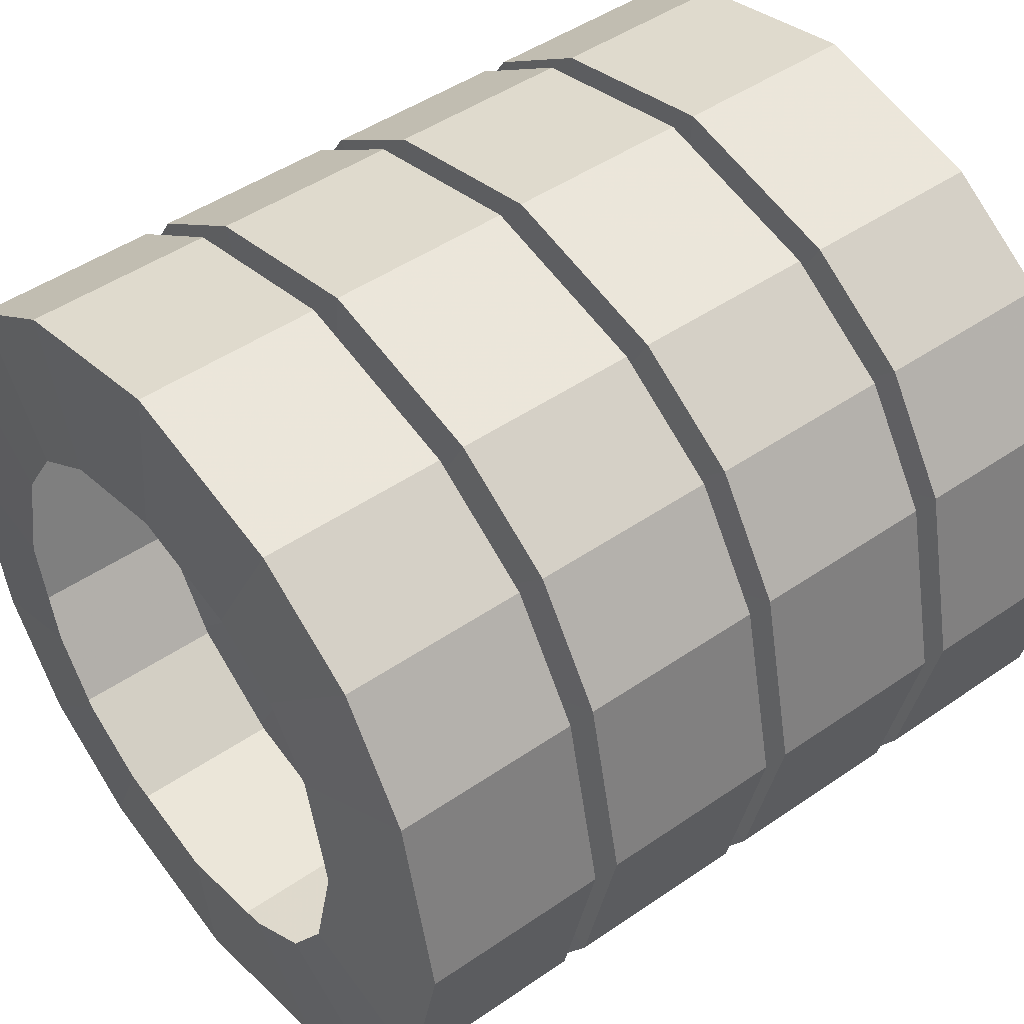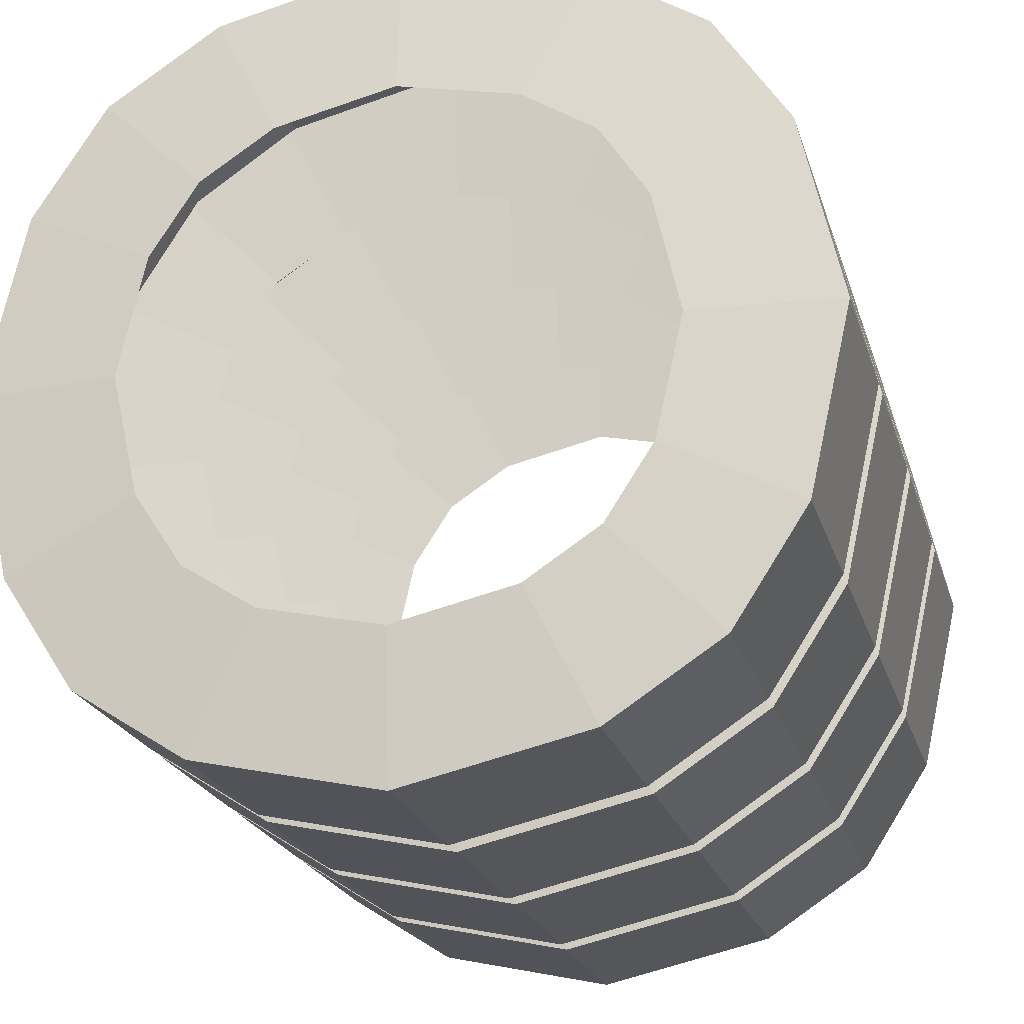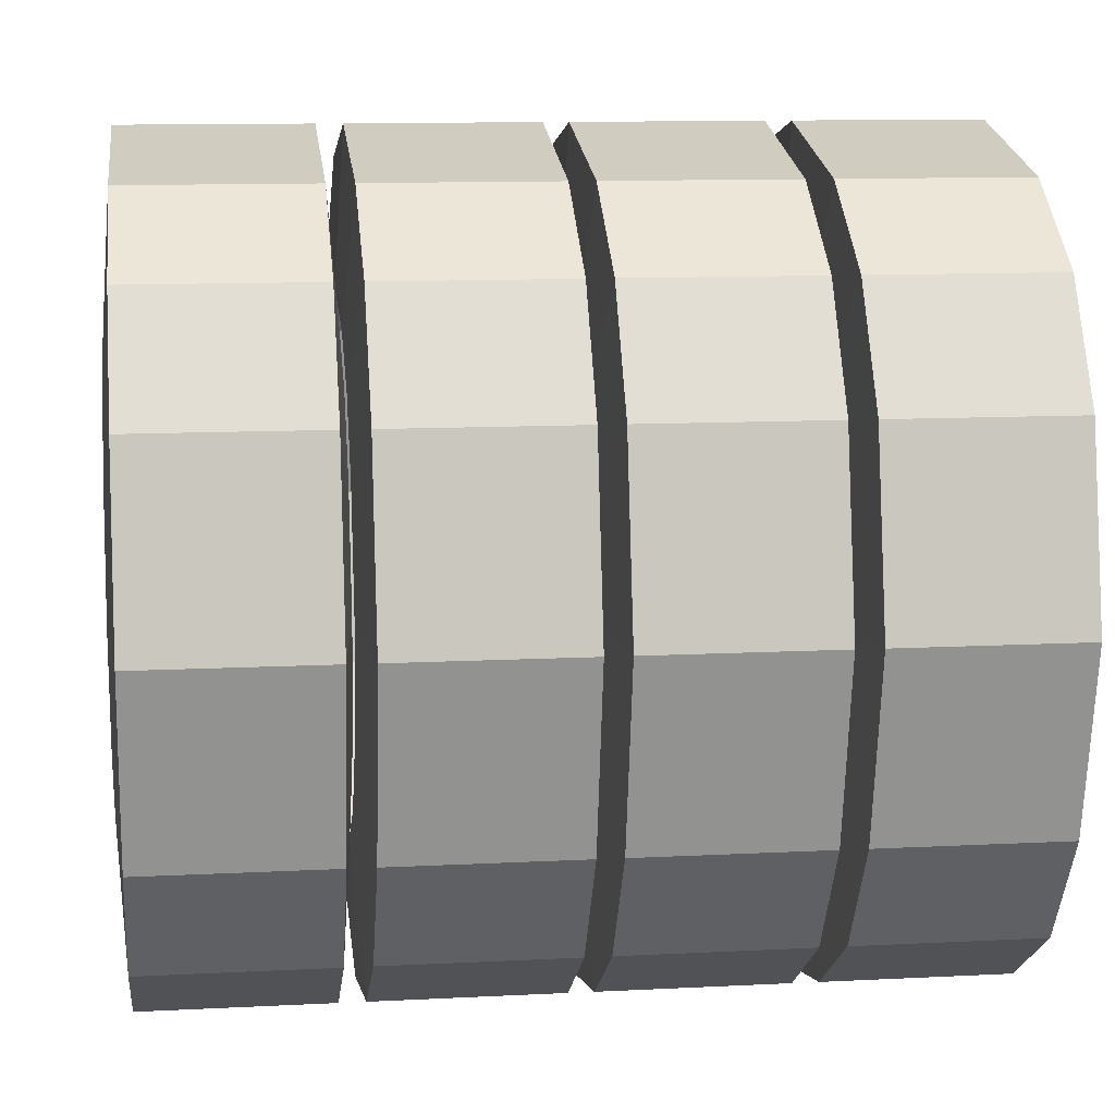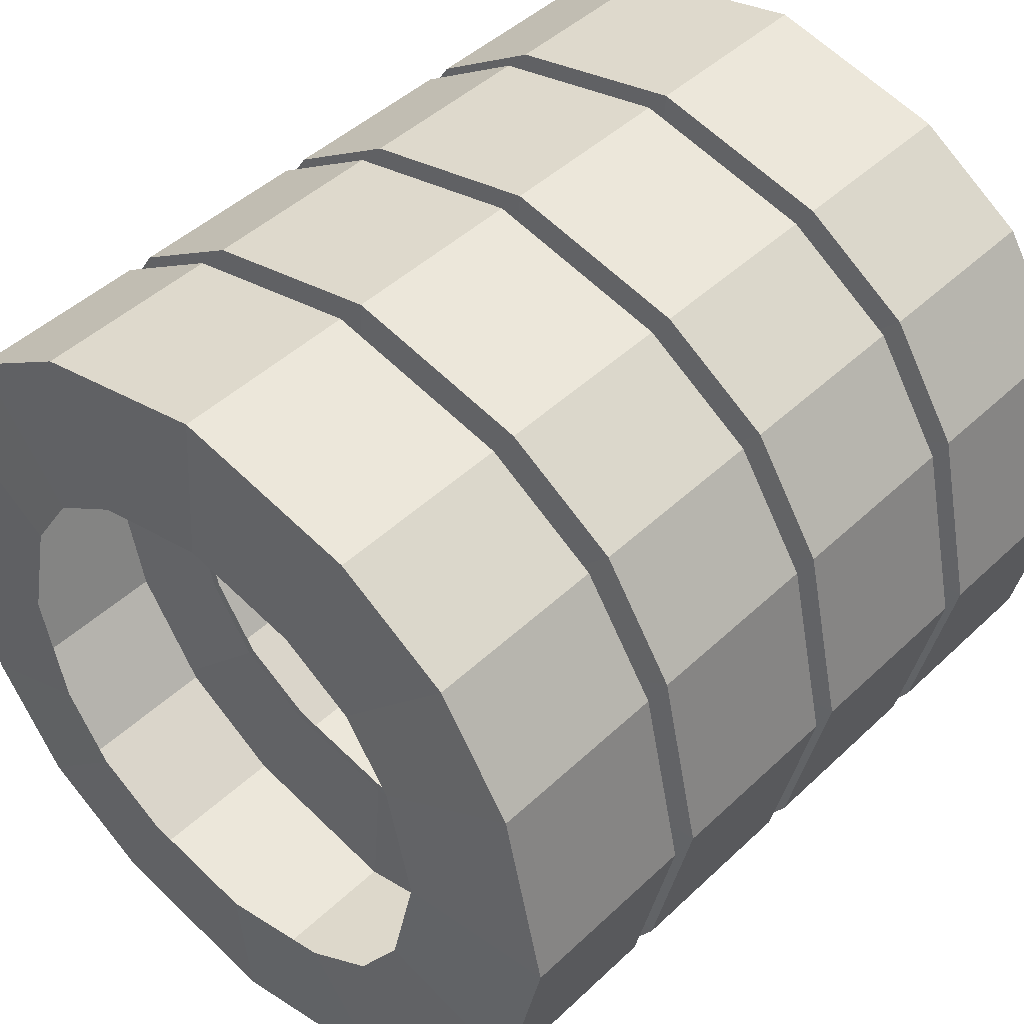
<metadata>
{"format":"obj","ext":"obj","renderer":"f3d","projection":"perspective","resolution":1024,"background":"white","views":[{"elev":47.0,"azim":52.0,"up":"+Z"},{"elev":-21.9,"azim":-165.0,"up":"+Z"},{"elev":11.4,"azim":82.8,"up":"+Z"},{"elev":45.5,"azim":42.7,"up":"+Z"}]}
</metadata>
<code>
o Plane
v 0.3609 -0.484 0.3609
v -0.3609 -0.484 0.3609
v 0.3609 -0.484 -0.3609
v -0.3609 -0.484 -0.3609
v 0 -0.484 0.5
v 0 -0.484 -0.5
v 0.5 -0.484 0
v -0.5 -0.484 0
v -0.2247 -0.484 0.4495
v -0.2247 -0.484 -0.4495
v 0.4495 -0.484 -0.2247
v -0.4495 -0.484 0.2247
v 0.2247 -0.484 0.4495
v 0.2247 -0.484 -0.4495
v 0.4495 -0.484 0.2247
v -0.4495 -0.484 -0.2247
v 0.3609 -0.2596 0.3609
v -0.3609 -0.2596 0.3609
v 0.3609 -0.2596 -0.3609
v -0.3609 -0.2596 -0.3609
v 0 -0.2596 0.5
v 0 -0.2596 -0.5
v 0.5 -0.2596 0
v -0.5 -0.2596 0
v -0.2247 -0.2596 0.4495
v -0.2247 -0.2596 -0.4495
v 0.4495 -0.2596 -0.2247
v -0.4495 -0.2596 0.2247
v 0.2247 -0.2596 0.4495
v 0.2247 -0.2596 -0.4495
v 0.4495 -0.2596 0.2247
v -0.4495 -0.2596 -0.2247
v 0.2345 -0.2438 0.234
v -0.2341 -0.2438 0.234
v 0.2345 -0.2438 -0.2345
v -0.2341 -0.2438 -0.2345
v 0.000207 -0.2438 0.3243
v 0.000207 -0.2438 -0.3248
v 0.3247 -0.2438 -0.000224
v -0.3243 -0.2438 -0.000224
v -0.1457 -0.2438 0.2915
v -0.1457 -0.2438 -0.292
v 0.292 -0.2438 -0.1461
v -0.2915 -0.2438 0.1457
v 0.1461 -0.2438 0.2915
v 0.1461 -0.2438 -0.292
v 0.292 -0.2438 0.1457
v -0.2915 -0.2438 -0.1461
v 0.2292 -0.4962 0.2292
v -0.2292 -0.4962 0.2292
v 0.2292 -0.4962 -0.2292
v -0.2292 -0.4962 -0.2292
v 0 -0.4962 0.3175
v 0 -0.4962 -0.3175
v 0.3175 -0.4962 0
v -0.3175 -0.4962 0
v -0.1427 -0.4962 0.2855
v -0.1427 -0.4962 -0.2855
v 0.2855 -0.4962 -0.1427
v -0.2855 -0.4962 0.1427
v 0.1427 -0.4962 0.2855
v 0.1427 -0.4962 -0.2855
v 0.2855 -0.4962 0.1427
v -0.2855 -0.4962 -0.1427
v 0.3609 -0.2286 0.3609
v -0.3609 -0.2286 0.3609
v 0.3609 -0.2286 -0.3609
v -0.3609 -0.2286 -0.3609
v 0 -0.2286 0.5
v 0 -0.2286 -0.5
v 0.5 -0.2286 0
v -0.5 -0.2286 0
v -0.2247 -0.2286 0.4495
v -0.2247 -0.2286 -0.4495
v 0.4495 -0.2286 -0.2247
v -0.4495 -0.2286 0.2247
v 0.2247 -0.2286 0.4495
v 0.2247 -0.2286 -0.4495
v 0.4495 -0.2286 0.2247
v -0.4495 -0.2286 -0.2247
v 0.3609 -0.004322 0.3609
v -0.3609 -0.004322 0.3609
v 0.3609 -0.004322 -0.3609
v -0.3609 -0.004322 -0.3609
v 0 -0.004322 0.5
v 0 -0.004322 -0.5
v 0.5 -0.004322 0
v -0.5 -0.004322 0
v -0.2247 -0.004322 0.4495
v -0.2247 -0.004322 -0.4495
v 0.4495 -0.004322 -0.2247
v -0.4495 -0.004322 0.2247
v 0.2247 -0.004322 0.4495
v 0.2247 -0.004322 -0.4495
v 0.4495 -0.004322 0.2247
v -0.4495 -0.004322 -0.2247
v 0.2345 0.01154 0.234
v -0.2341 0.01154 0.234
v 0.2345 0.01154 -0.2345
v -0.2341 0.01154 -0.2345
v 0.000207 0.01154 0.3243
v 0.000207 0.01154 -0.3248
v 0.3247 0.01154 -0.000224
v -0.3243 0.01154 -0.000224
v -0.1457 0.01154 0.2915
v -0.1457 0.01154 -0.292
v 0.292 0.01154 -0.1461
v -0.2915 0.01154 0.1457
v 0.1461 0.01154 0.2915
v 0.1461 0.01154 -0.292
v 0.292 0.01154 0.1457
v -0.2915 0.01154 -0.1461
v 0.2292 -0.2409 0.2292
v -0.2292 -0.2409 0.2292
v 0.2292 -0.2409 -0.2292
v -0.2292 -0.2409 -0.2292
v 0 -0.2409 0.3175
v 0 -0.2409 -0.3175
v 0.3175 -0.2409 0
v -0.3175 -0.2409 0
v -0.1427 -0.2409 0.2855
v -0.1427 -0.2409 -0.2855
v 0.2855 -0.2409 -0.1427
v -0.2855 -0.2409 0.1427
v 0.1427 -0.2409 0.2855
v 0.1427 -0.2409 -0.2855
v 0.2855 -0.2409 0.1427
v -0.2855 -0.2409 -0.1427
v 0.3609 0.02547 0.3609
v -0.3609 0.02547 0.3609
v 0.3609 0.02547 -0.3609
v -0.3609 0.02547 -0.3609
v 0 0.02547 0.5
v 0 0.02547 -0.5
v 0.5 0.02547 0
v -0.5 0.02547 0
v -0.2247 0.02547 0.4495
v -0.2247 0.02547 -0.4495
v 0.4495 0.02547 -0.2247
v -0.4495 0.02547 0.2247
v 0.2247 0.02547 0.4495
v 0.2247 0.02547 -0.4495
v 0.4495 0.02547 0.2247
v -0.4495 0.02547 -0.2247
v 0.3609 0.2498 0.3609
v -0.3609 0.2498 0.3609
v 0.3609 0.2498 -0.3609
v -0.3609 0.2498 -0.3609
v 0 0.2498 0.5
v 0 0.2498 -0.5
v 0.5 0.2498 0
v -0.5 0.2498 0
v -0.2247 0.2498 0.4495
v -0.2247 0.2498 -0.4495
v 0.4495 0.2498 -0.2247
v -0.4495 0.2498 0.2247
v 0.2247 0.2498 0.4495
v 0.2247 0.2498 -0.4495
v 0.4495 0.2498 0.2247
v -0.4495 0.2498 -0.2247
v 0.2345 0.2656 0.234
v -0.2341 0.2656 0.234
v 0.2345 0.2656 -0.2345
v -0.2341 0.2656 -0.2345
v 0.000207 0.2656 0.3243
v 0.000207 0.2656 -0.3248
v 0.3247 0.2656 -0.000224
v -0.3243 0.2656 -0.000224
v -0.1457 0.2656 0.2915
v -0.1457 0.2656 -0.292
v 0.292 0.2656 -0.1461
v -0.2915 0.2656 0.1457
v 0.1461 0.2656 0.2915
v 0.1461 0.2656 -0.292
v 0.292 0.2656 0.1457
v -0.2915 0.2656 -0.1461
v 0.2292 0.01322 0.2292
v -0.2292 0.01322 0.2292
v 0.2292 0.01322 -0.2292
v -0.2292 0.01322 -0.2292
v 0 0.01322 0.3175
v 0 0.01322 -0.3175
v 0.3175 0.01322 0
v -0.3175 0.01322 0
v -0.1427 0.01322 0.2855
v -0.1427 0.01322 -0.2855
v 0.2855 0.01322 -0.1427
v -0.2855 0.01322 0.1427
v 0.1427 0.01322 0.2855
v 0.1427 0.01322 -0.2855
v 0.2855 0.01322 0.1427
v -0.2855 0.01322 -0.1427
v 0.3609 0.2808 0.3609
v -0.3609 0.2808 0.3609
v 0.3609 0.2808 -0.3609
v -0.3609 0.2808 -0.3609
v 0 0.2808 0.5
v 0 0.2808 -0.5
v 0.5 0.2808 0
v -0.5 0.2808 0
v -0.2247 0.2808 0.4495
v -0.2247 0.2808 -0.4495
v 0.4495 0.2808 -0.2247
v -0.4495 0.2808 0.2247
v 0.2247 0.2808 0.4495
v 0.2247 0.2808 -0.4495
v 0.4495 0.2808 0.2247
v -0.4495 0.2808 -0.2247
v 0.3609 0.5051 0.3609
v -0.3609 0.5051 0.3609
v 0.3609 0.5051 -0.3609
v -0.3609 0.5051 -0.3609
v 0 0.5051 0.5
v 0 0.5051 -0.5
v 0.5 0.5051 0
v -0.5 0.5051 0
v -0.2247 0.5051 0.4495
v -0.2247 0.5051 -0.4495
v 0.4495 0.5051 -0.2247
v -0.4495 0.5051 0.2247
v 0.2247 0.5051 0.4495
v 0.2247 0.5051 -0.4495
v 0.4495 0.5051 0.2247
v -0.4495 0.5051 -0.2247
v 0.2345 0.521 0.234
v -0.2341 0.521 0.234
v 0.2345 0.521 -0.2345
v -0.2341 0.521 -0.2345
v 0.000207 0.521 0.3243
v 0.000207 0.521 -0.3248
v 0.3247 0.521 -0.000224
v -0.3243 0.521 -0.000224
v -0.1457 0.521 0.2915
v -0.1457 0.521 -0.292
v 0.292 0.521 -0.1461
v -0.2915 0.521 0.1457
v 0.1461 0.521 0.2915
v 0.1461 0.521 -0.292
v 0.292 0.521 0.1457
v -0.2915 0.521 -0.1461
v 0.2292 0.2685 0.2292
v -0.2292 0.2685 0.2292
v 0.2292 0.2685 -0.2292
v -0.2292 0.2685 -0.2292
v 0 0.2685 0.3175
v 0 0.2685 -0.3175
v 0.3175 0.2685 0
v -0.3175 0.2685 0
v -0.1427 0.2685 0.2855
v -0.1427 0.2685 -0.2855
v 0.2855 0.2685 -0.1427
v -0.2855 0.2685 0.1427
v 0.1427 0.2685 0.2855
v 0.1427 0.2685 -0.2855
v 0.2855 0.2685 0.1427
v -0.2855 0.2685 -0.1427
v 0.335 -0.484 0.349
v -0.335 -0.484 0.349
v 0.335 -0.484 -0.349
v -0.335 -0.484 -0.349
v 0 -0.484 0.4834
v 0 -0.484 -0.4834
v 0.464 -0.484 0
v -0.464 -0.484 0
v -0.2086 -0.484 0.4346
v -0.2086 -0.484 -0.4346
v 0.4171 -0.484 -0.2173
v -0.4171 -0.484 0.2173
v 0.2086 -0.484 0.4346
v 0.2086 -0.484 -0.4346
v 0.4171 -0.484 0.2173
v -0.4171 -0.484 -0.2173
v 0.335 -0.2596 0.349
v -0.335 -0.2596 0.349
v 0.335 -0.2596 -0.349
v -0.335 -0.2596 -0.349
v 0 -0.2596 0.4834
v 0 -0.2596 -0.4834
v 0.464 -0.2596 0
v -0.464 -0.2596 0
v -0.2086 -0.2596 0.4346
v -0.2086 -0.2596 -0.4346
v 0.4171 -0.2596 -0.2173
v -0.4171 -0.2596 0.2173
v 0.2086 -0.2596 0.4346
v 0.2086 -0.2596 -0.4346
v 0.4171 -0.2596 0.2173
v -0.4171 -0.2596 -0.2173
v 0.335 -0.2286 0.349
v -0.335 -0.2286 0.349
v 0.335 -0.2286 -0.349
v -0.335 -0.2286 -0.349
v 0 -0.2286 0.4834
v 0 -0.2286 -0.4834
v 0.464 -0.2286 0
v -0.464 -0.2286 0
v -0.2086 -0.2286 0.4346
v -0.2086 -0.2286 -0.4346
v 0.4171 -0.2286 -0.2173
v -0.4171 -0.2286 0.2173
v 0.2086 -0.2286 0.4346
v 0.2086 -0.2286 -0.4346
v 0.4171 -0.2286 0.2173
v -0.4171 -0.2286 -0.2173
v 0.335 -0.004322 0.349
v -0.335 -0.004322 0.349
v 0.335 -0.004322 -0.349
v -0.335 -0.004322 -0.349
v 0 -0.004322 0.4834
v 0 -0.004322 -0.4834
v 0.464 -0.004322 0
v -0.464 -0.004322 0
v -0.2086 -0.004322 0.4346
v -0.2086 -0.004322 -0.4346
v 0.4171 -0.004322 -0.2173
v -0.4171 -0.004322 0.2173
v 0.2086 -0.004322 0.4346
v 0.2086 -0.004322 -0.4346
v 0.4171 -0.004322 0.2173
v -0.4171 -0.004322 -0.2173
v 0.335 0.02547 0.349
v -0.335 0.02547 0.349
v 0.335 0.02547 -0.349
v -0.335 0.02547 -0.349
v 0 0.02547 0.4834
v 0 0.02547 -0.4834
v 0.464 0.02547 0
v -0.464 0.02547 0
v -0.2086 0.02547 0.4346
v -0.2086 0.02547 -0.4346
v 0.4171 0.02547 -0.2173
v -0.4171 0.02547 0.2173
v 0.2086 0.02547 0.4346
v 0.2086 0.02547 -0.4346
v 0.4171 0.02547 0.2173
v -0.4171 0.02547 -0.2173
v 0.335 0.2498 0.349
v -0.335 0.2498 0.349
v 0.335 0.2498 -0.349
v -0.335 0.2498 -0.349
v 0 0.2498 0.4834
v 0 0.2498 -0.4834
v 0.464 0.2498 0
v -0.464 0.2498 0
v -0.2086 0.2498 0.4346
v -0.2086 0.2498 -0.4346
v 0.4171 0.2498 -0.2173
v -0.4171 0.2498 0.2173
v 0.2086 0.2498 0.4346
v 0.2086 0.2498 -0.4346
v 0.4171 0.2498 0.2173
v -0.4171 0.2498 -0.2173
v 0.335 0.2808 0.349
v -0.335 0.2808 0.349
v 0.335 0.2808 -0.349
v -0.335 0.2808 -0.349
v 0 0.2808 0.4834
v 0 0.2808 -0.4834
v 0.464 0.2808 0
v -0.464 0.2808 0
v -0.2086 0.2808 0.4346
v -0.2086 0.2808 -0.4346
v 0.4171 0.2808 -0.2173
v -0.4171 0.2808 0.2173
v 0.2086 0.2808 0.4346
v 0.2086 0.2808 -0.4346
v 0.4171 0.2808 0.2173
v -0.4171 0.2808 -0.2173
v 0.335 0.5051 0.349
v -0.335 0.5051 0.349
v 0.335 0.5051 -0.349
v -0.335 0.5051 -0.349
v 0 0.5051 0.4834
v 0 0.5051 -0.4834
v 0.464 0.5051 0
v -0.464 0.5051 0
v -0.2086 0.5051 0.4346
v -0.2086 0.5051 -0.4346
v 0.4171 0.5051 -0.2173
v -0.4171 0.5051 0.2173
v 0.2086 0.5051 0.4346
v 0.2086 0.5051 -0.4346
v 0.4171 0.5051 0.2173
v -0.4171 0.5051 -0.2173
f 1 15 31 17
f 2 9 25 18
f 6 22 30 14
f 4 16 32 20
f 4 20 26 10
f 7 23 31 15
f 5 21 25 9
f 3 19 27 11
f 8 24 32 16
f 6 10 26 22
f 2 18 28 12
f 7 11 27 23
f 1 17 29 13
f 8 12 28 24
f 3 14 30 19
f 5 13 29 21
f 24 40 48 32
f 22 26 42 38
f 18 34 44 28
f 23 27 43 39
f 17 33 45 29
f 24 28 44 40
f 19 30 46 35
f 21 29 45 37
f 17 31 47 33
f 18 25 41 34
f 22 38 46 30
f 20 32 48 36
f 20 36 42 26
f 23 39 47 31
f 21 37 41 25
f 19 35 43 27
f 15 1 49 63
f 9 2 50 57
f 14 62 54 6
f 16 4 52 64
f 10 58 52 4
f 15 63 55 7
f 9 57 53 5
f 11 59 51 3
f 16 64 56 8
f 10 6 54 58
f 12 60 50 2
f 11 7 55 59
f 13 61 49 1
f 12 8 56 60
f 14 3 51 62
f 13 5 53 61
f 65 79 95 81
f 66 73 89 82
f 70 86 94 78
f 68 80 96 84
f 68 84 90 74
f 71 87 95 79
f 69 85 89 73
f 67 83 91 75
f 72 88 96 80
f 70 74 90 86
f 66 82 92 76
f 71 75 91 87
f 65 81 93 77
f 72 76 92 88
f 67 78 94 83
f 69 77 93 85
f 88 104 112 96
f 86 90 106 102
f 82 98 108 92
f 87 91 107 103
f 81 97 109 93
f 88 92 108 104
f 83 94 110 99
f 85 93 109 101
f 81 95 111 97
f 82 89 105 98
f 86 102 110 94
f 84 96 112 100
f 84 100 106 90
f 87 103 111 95
f 85 101 105 89
f 83 99 107 91
f 79 65 113 127
f 73 66 114 121
f 78 126 118 70
f 80 68 116 128
f 74 122 116 68
f 79 127 119 71
f 73 121 117 69
f 75 123 115 67
f 80 128 120 72
f 74 70 118 122
f 76 124 114 66
f 75 71 119 123
f 77 125 113 65
f 76 72 120 124
f 78 67 115 126
f 77 69 117 125
f 129 143 159 145
f 130 137 153 146
f 134 150 158 142
f 132 144 160 148
f 132 148 154 138
f 135 151 159 143
f 133 149 153 137
f 131 147 155 139
f 136 152 160 144
f 134 138 154 150
f 130 146 156 140
f 135 139 155 151
f 129 145 157 141
f 136 140 156 152
f 131 142 158 147
f 133 141 157 149
f 152 168 176 160
f 150 154 170 166
f 146 162 172 156
f 151 155 171 167
f 145 161 173 157
f 152 156 172 168
f 147 158 174 163
f 149 157 173 165
f 145 159 175 161
f 146 153 169 162
f 150 166 174 158
f 148 160 176 164
f 148 164 170 154
f 151 167 175 159
f 149 165 169 153
f 147 163 171 155
f 143 129 177 191
f 137 130 178 185
f 142 190 182 134
f 144 132 180 192
f 138 186 180 132
f 143 191 183 135
f 137 185 181 133
f 139 187 179 131
f 144 192 184 136
f 138 134 182 186
f 140 188 178 130
f 139 135 183 187
f 141 189 177 129
f 140 136 184 188
f 142 131 179 190
f 141 133 181 189
f 193 207 223 209
f 194 201 217 210
f 198 214 222 206
f 196 208 224 212
f 196 212 218 202
f 199 215 223 207
f 197 213 217 201
f 195 211 219 203
f 200 216 224 208
f 198 202 218 214
f 194 210 220 204
f 199 203 219 215
f 193 209 221 205
f 200 204 220 216
f 195 206 222 211
f 197 205 221 213
f 216 232 240 224
f 214 218 234 230
f 210 226 236 220
f 215 219 235 231
f 209 225 237 221
f 216 220 236 232
f 211 222 238 227
f 213 221 237 229
f 209 223 239 225
f 210 217 233 226
f 214 230 238 222
f 212 224 240 228
f 212 228 234 218
f 215 231 239 223
f 213 229 233 217
f 211 227 235 219
f 207 193 241 255
f 201 194 242 249
f 206 254 246 198
f 208 196 244 256
f 202 250 244 196
f 207 255 247 199
f 201 249 245 197
f 203 251 243 195
f 208 256 248 200
f 202 198 246 250
f 204 252 242 194
f 203 199 247 251
f 205 253 241 193
f 204 200 248 252
f 206 195 243 254
f 205 197 245 253
f 257 273 287 271
f 258 274 281 265
f 262 270 286 278
f 260 276 288 272
f 260 266 282 276
f 263 271 287 279
f 261 265 281 277
f 259 267 283 275
f 264 272 288 280
f 262 278 282 266
f 258 268 284 274
f 263 279 283 267
f 257 269 285 273
f 264 280 284 268
f 259 275 286 270
f 261 277 285 269
f 289 305 319 303
f 290 306 313 297
f 294 302 318 310
f 292 308 320 304
f 292 298 314 308
f 295 303 319 311
f 293 297 313 309
f 291 299 315 307
f 296 304 320 312
f 294 310 314 298
f 290 300 316 306
f 295 311 315 299
f 289 301 317 305
f 296 312 316 300
f 291 307 318 302
f 293 309 317 301
f 321 337 351 335
f 322 338 345 329
f 326 334 350 342
f 324 340 352 336
f 324 330 346 340
f 327 335 351 343
f 325 329 345 341
f 323 331 347 339
f 328 336 352 344
f 326 342 346 330
f 322 332 348 338
f 327 343 347 331
f 321 333 349 337
f 328 344 348 332
f 323 339 350 334
f 325 341 349 333
f 353 369 383 367
f 354 370 377 361
f 358 366 382 374
f 356 372 384 368
f 356 362 378 372
f 359 367 383 375
f 357 361 377 373
f 355 363 379 371
f 360 368 384 376
f 358 374 378 362
f 354 364 380 370
f 359 375 379 363
f 353 365 381 369
f 360 376 380 364
f 355 371 382 366
f 357 373 381 365

</code>
